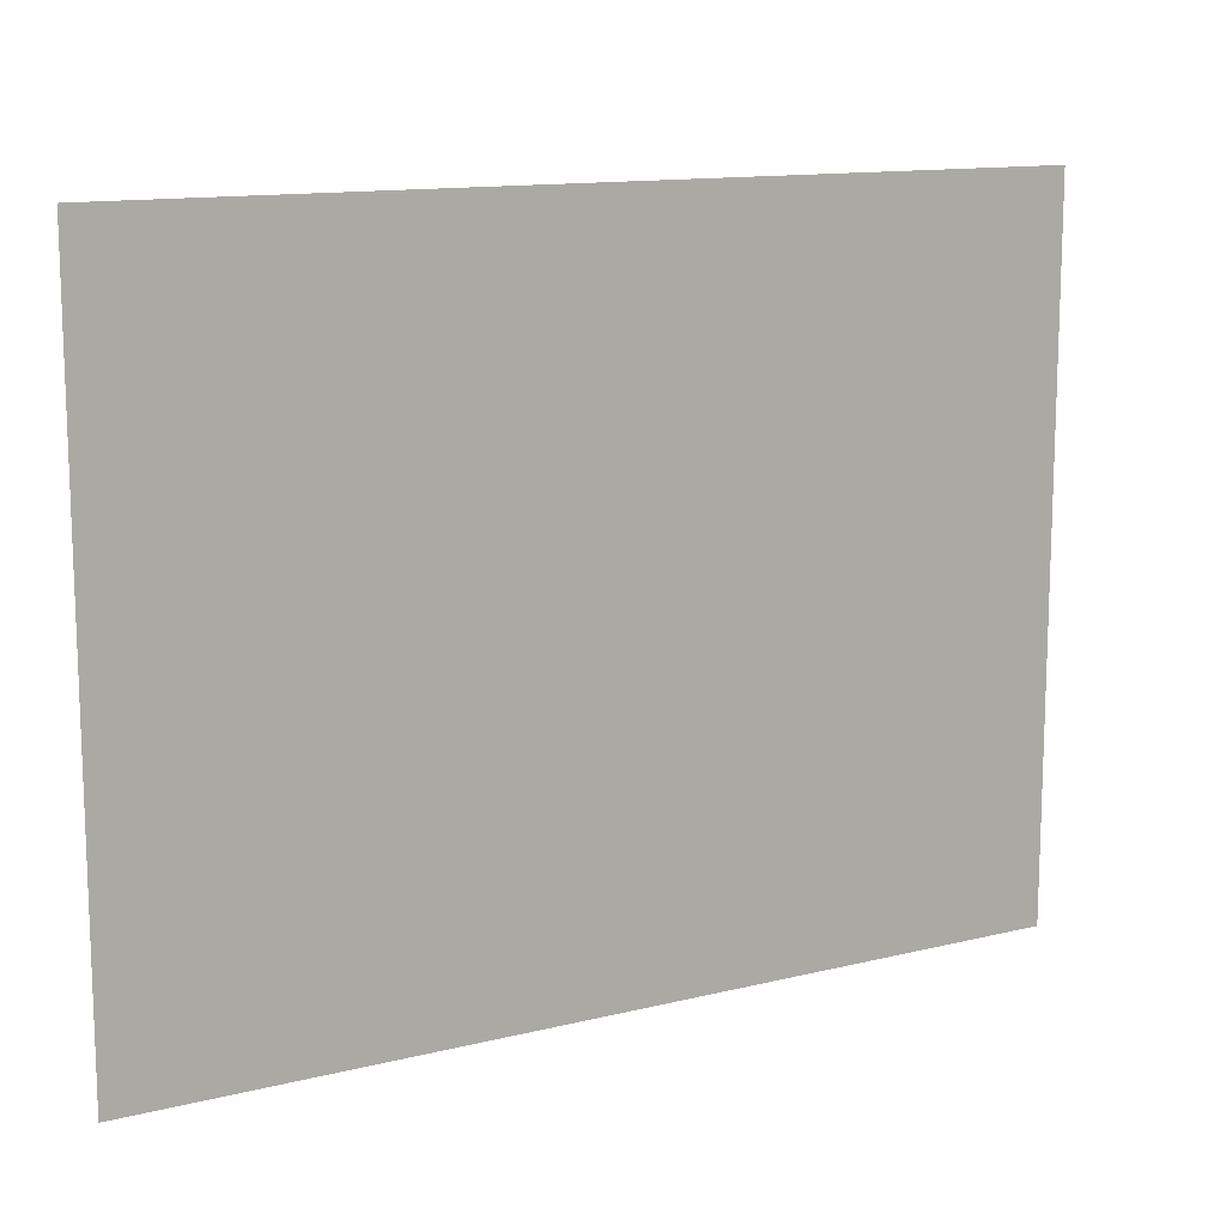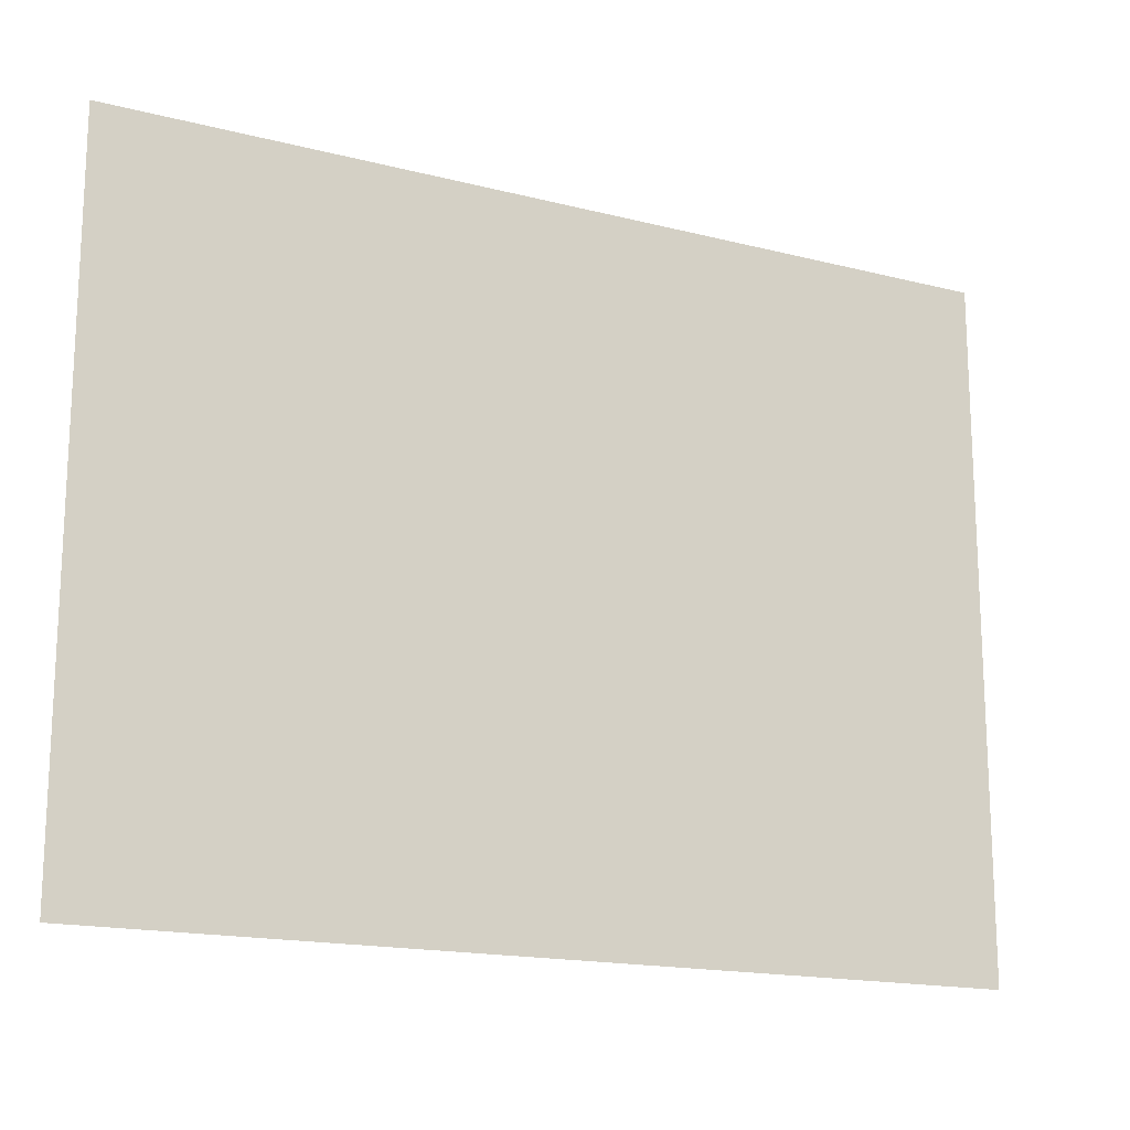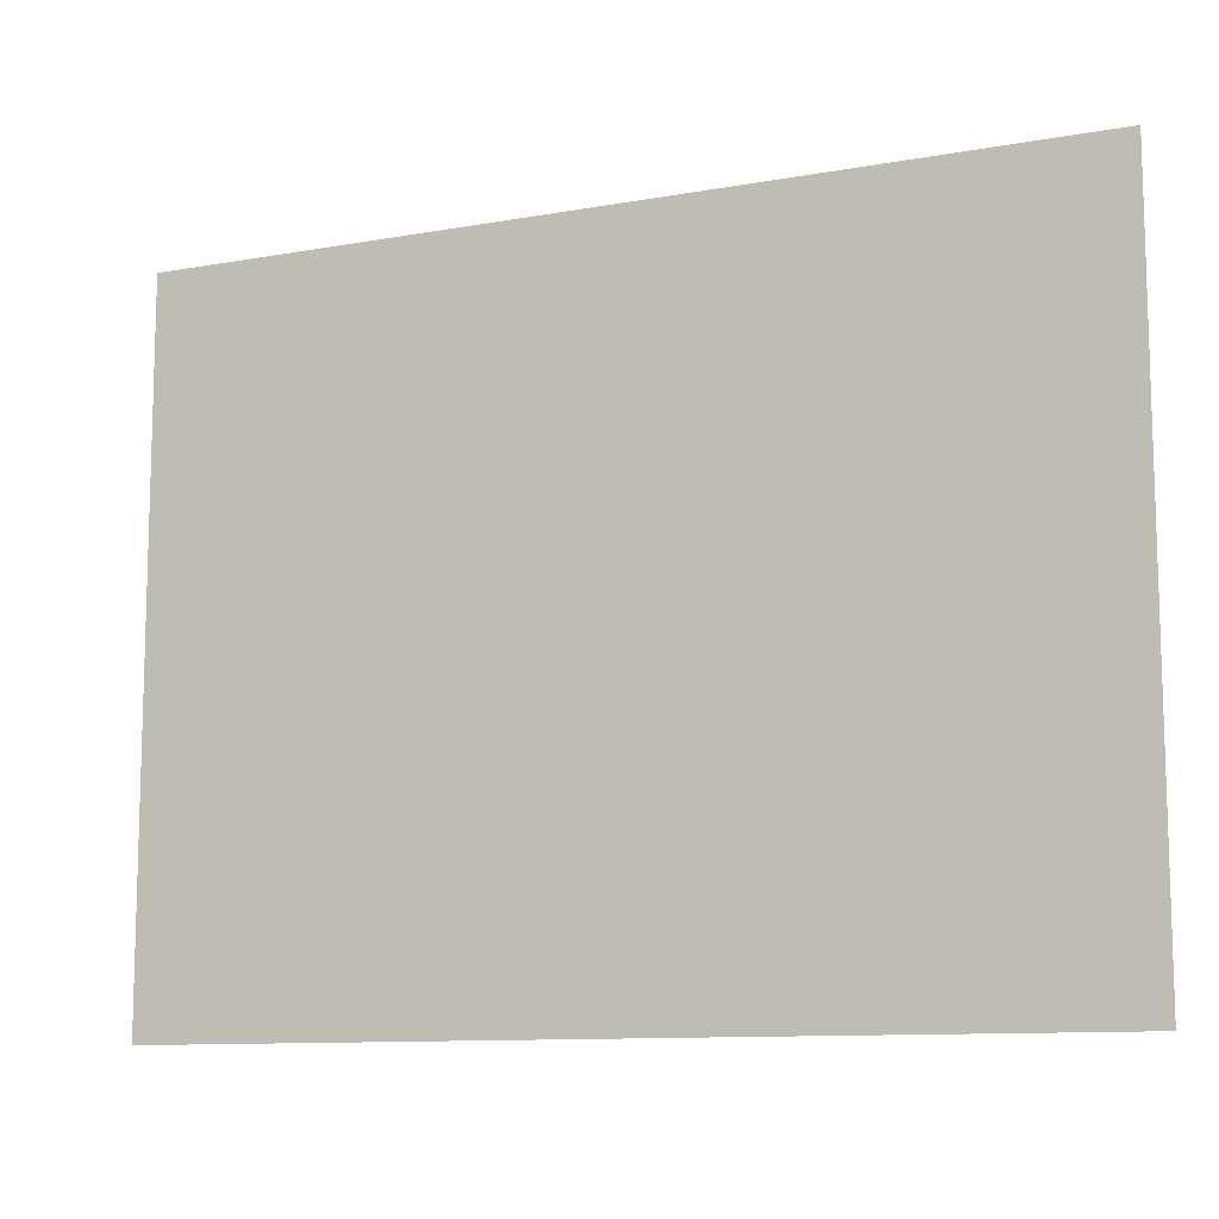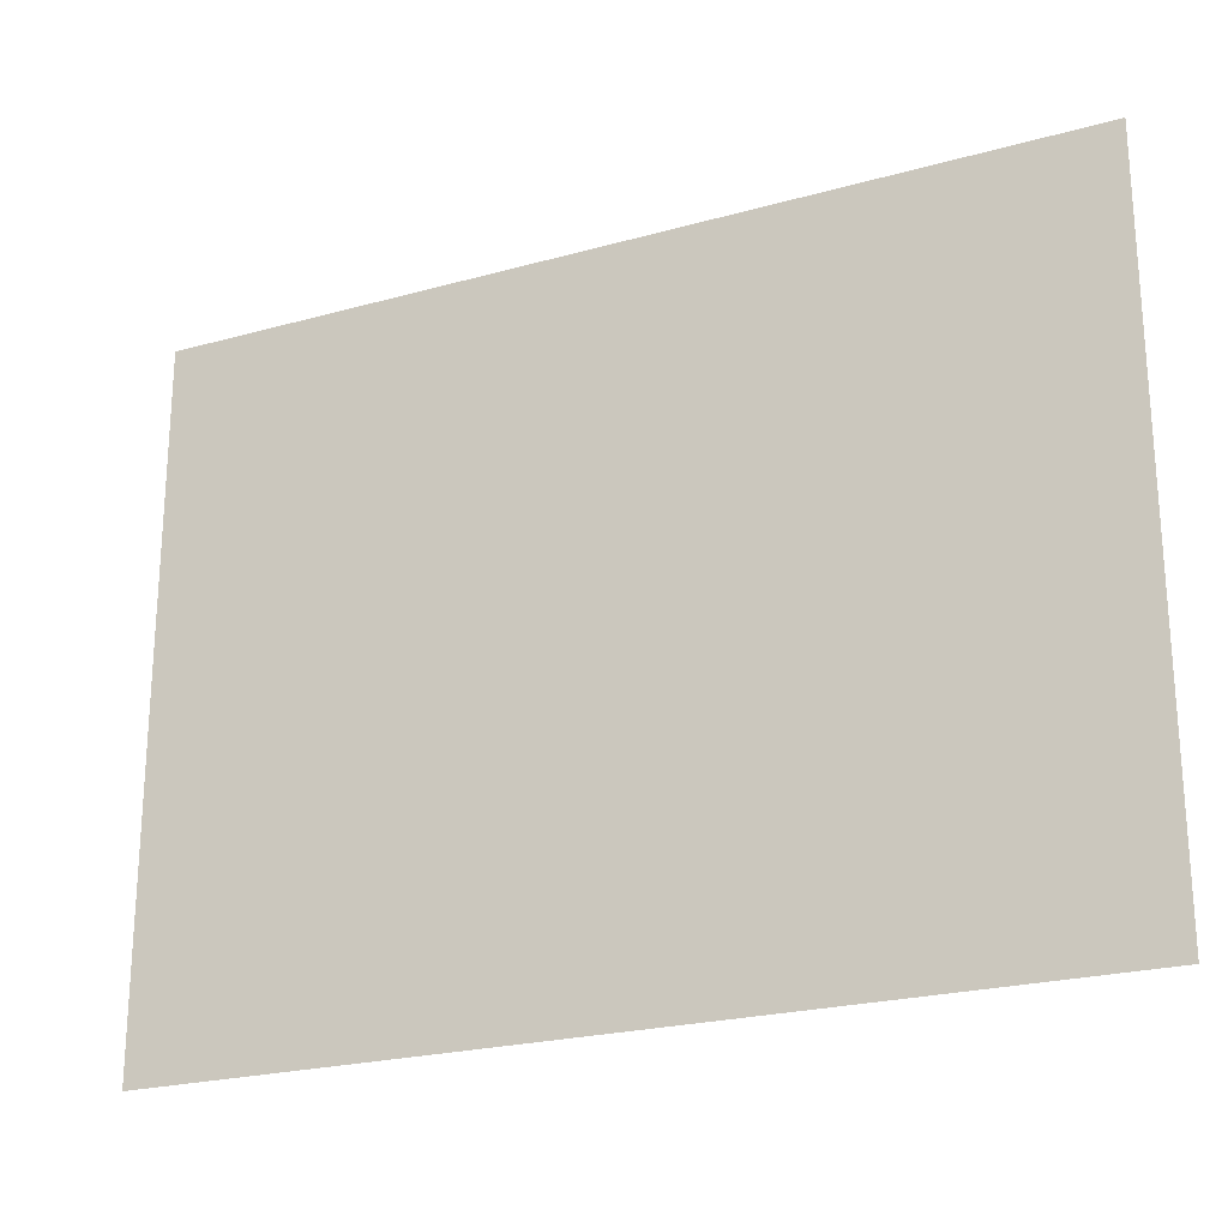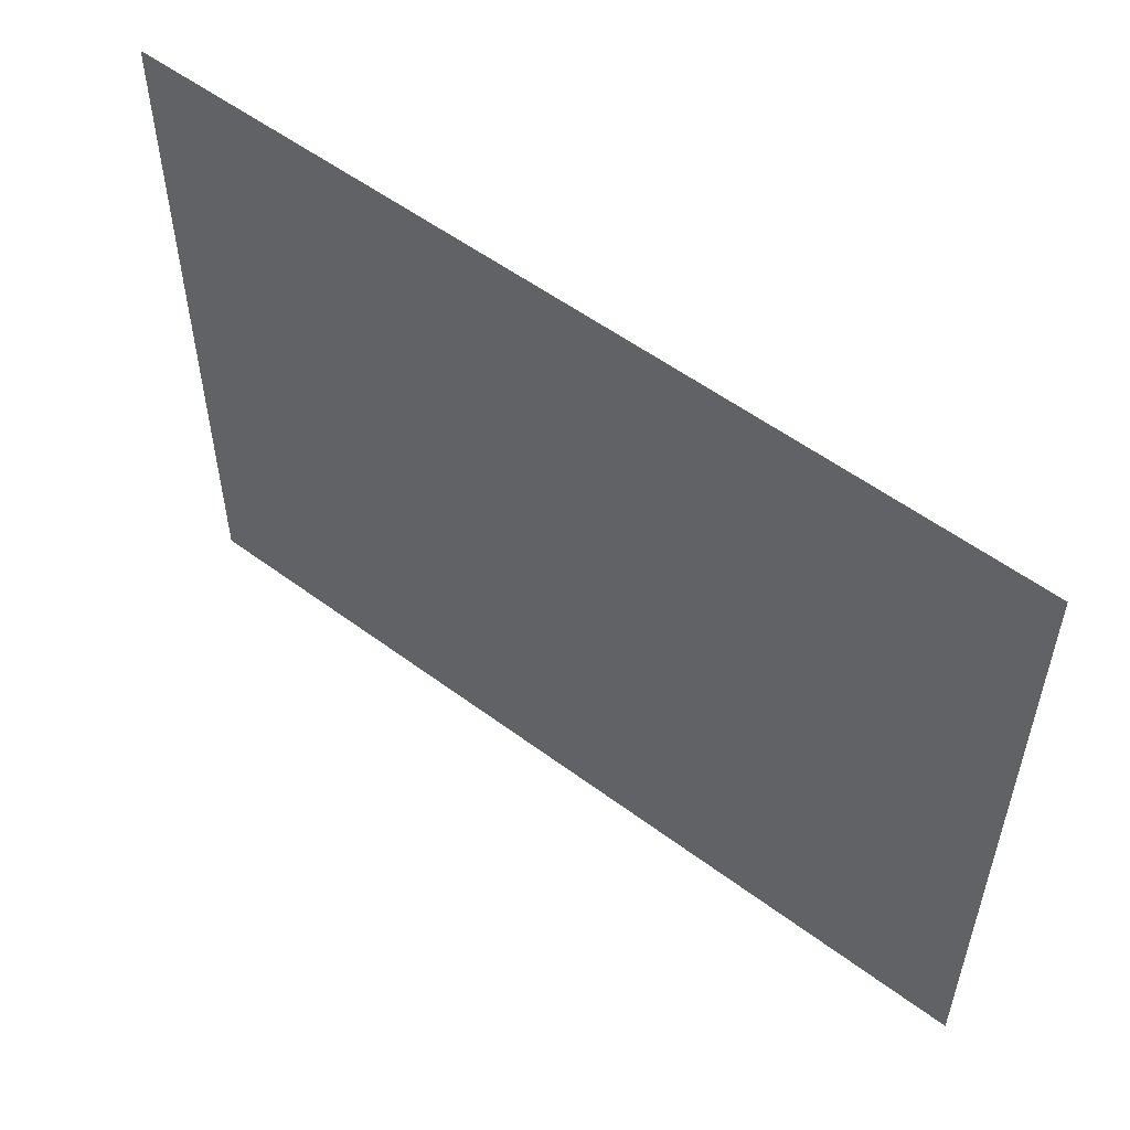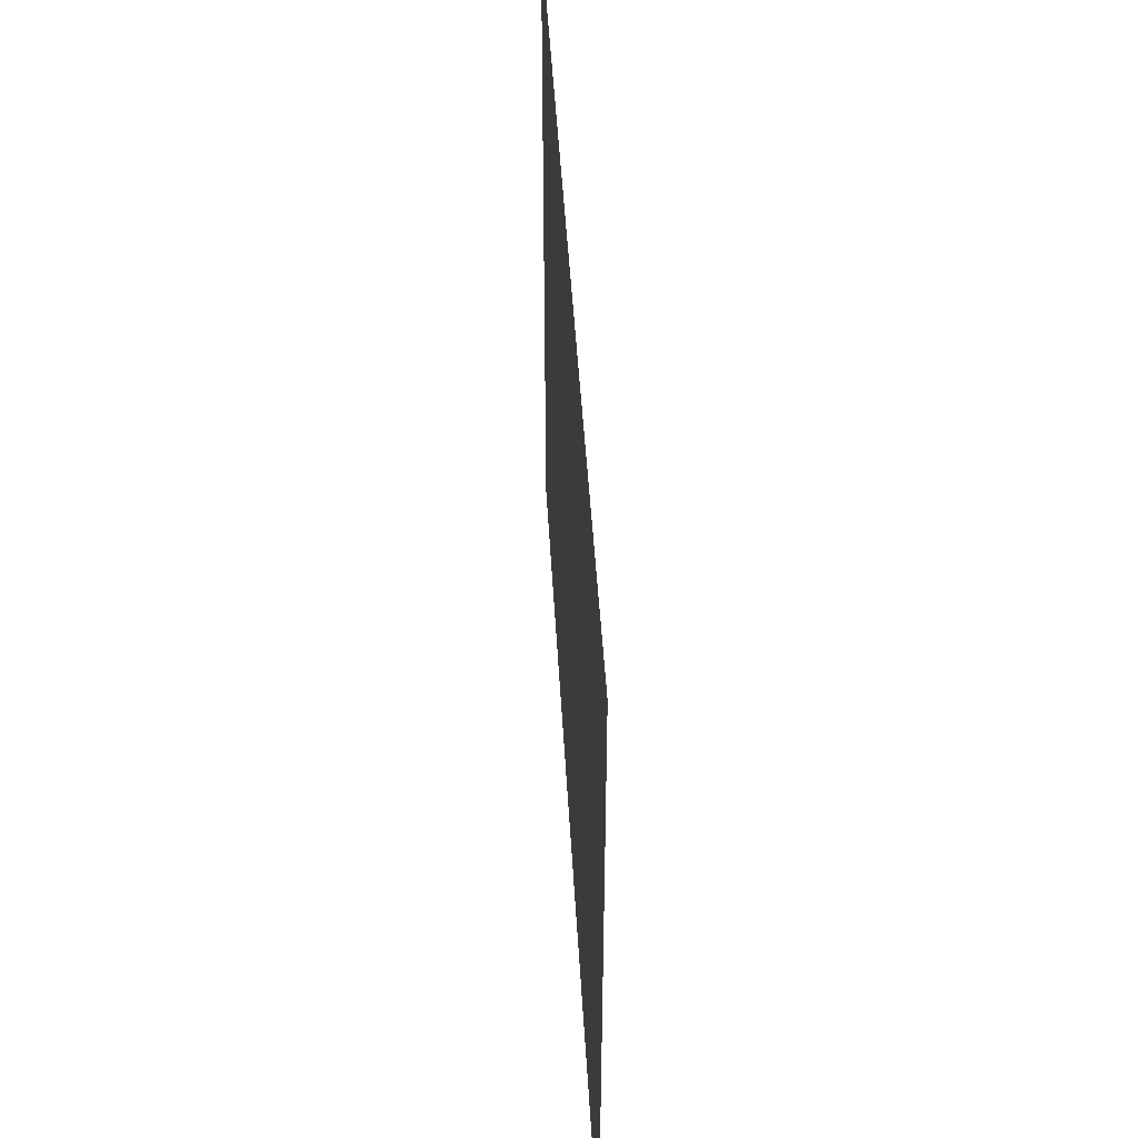
<metadata>
{"format":"obj","ext":"obj","renderer":"f3d","projection":"perspective","resolution":1024,"background":"white","views":[{"elev":12.8,"azim":-29.8,"up":"+Z"},{"elev":-16.7,"azim":152.6,"up":"+Z"},{"elev":-10.8,"azim":24.2,"up":"+Z"},{"elev":-23.0,"azim":25.5,"up":"+Z"},{"elev":54.5,"azim":38.3,"up":"+Z"},{"elev":46.3,"azim":-93.2,"up":"+Z"}]}
</metadata>
<code>
v  -2707 1.845 1286
v  -2707 1.845 1701
v  -2292 1.845 1286
v  -2292 1.845 1701
v  -1877 1.845 1286
v  -1877 1.845 1701
v  -1462 1.845 1286
v  -1462 1.845 1701
v  -1047 1.845 1286
v  -1047 1.845 1701
v  -632.5 1.845 1286
v  -632.5 1.845 1701
v  -217.5 1.845 1286
v  -217.5 1.845 1701
v  197.5 1.845 1286
v  197.5 1.845 1701
v  612.5 1.845 1286
v  612.5 1.845 1701
v  1028 1.845 1286
v  1028 1.845 1701
v  1443 1.845 1286
v  1443 1.845 1701
v  1858 1.845 1286
v  1858 1.845 1701
v  2273 1.845 1286
v  2273 1.845 1701
v  2688 1.845 1286
v  2688 1.845 1701
v  -2707 1.845 871.4
v  -2292 1.845 871.4
v  -1877 1.845 871.4
v  -1462 1.845 871.4
v  -1047 1.845 871.4
v  -632.5 1.845 871.4
v  -217.5 1.845 871.4
v  197.5 1.845 871.4
v  612.5 1.845 871.4
v  1028 1.845 871.4
v  1443 1.845 871.4
v  1858 1.845 871.4
v  2273 1.845 871.4
v  2688 1.845 871.4
v  -2707 1.845 456.4
v  -2292 1.845 456.4
v  -1877 1.845 456.4
v  -1462 1.845 456.4
v  -1047 1.845 456.4
v  -632.5 1.845 456.4
v  -217.5 1.845 456.4
v  197.5 1.845 456.4
v  612.5 1.845 456.4
v  1028 1.845 456.4
v  1443 1.845 456.4
v  1858 1.845 456.4
v  2273 1.845 456.4
v  2688 1.845 456.4
v  -2707 1.845 41.44
v  -2292 1.845 41.44
v  -1877 1.845 41.44
v  -1462 1.845 41.44
v  -1047 1.845 41.44
v  -632.5 1.845 41.44
v  -217.5 1.845 41.44
v  197.5 1.845 41.44
v  612.5 1.845 41.44
v  1028 1.845 41.44
v  1443 1.845 41.44
v  1858 1.845 41.44
v  2273 1.845 41.44
v  2688 1.845 41.44
v  -2707 1.845 -373.6
v  -2292 1.845 -373.6
v  -1877 1.845 -373.6
v  -1462 1.845 -373.6
v  -1047 1.845 -373.6
v  -632.5 1.845 -373.6
v  -217.5 1.845 -373.6
v  197.5 1.845 -373.6
v  612.5 1.845 -373.6
v  1028 1.845 -373.6
v  1443 1.845 -373.6
v  1858 1.845 -373.6
v  2273 1.845 -373.6
v  2688 1.845 -373.6
v  -2707 1.845 -788.6
v  -2292 1.845 -788.6
v  -1877 1.845 -788.6
v  -1462 1.845 -788.6
v  -1047 1.845 -788.6
v  -632.5 1.845 -788.6
v  -217.5 1.845 -788.6
v  197.5 1.845 -788.6
v  612.5 1.845 -788.6
v  1028 1.845 -788.6
v  1443 1.845 -788.6
v  1858 1.845 -788.6
v  2273 1.845 -788.6
v  2688 1.845 -788.6
v  -2707 1.845 -1204
v  -2292 1.845 -1204
v  -1877 1.845 -1204
v  -1462 1.845 -1204
v  -1047 1.845 -1204
v  -632.5 1.845 -1204
v  -217.5 1.845 -1204
v  197.5 1.845 -1204
v  612.5 1.845 -1204
v  1028 1.845 -1204
v  1443 1.845 -1204
v  1858 1.845 -1204
v  2273 1.845 -1204
v  2688 1.845 -1204
v  -2707 1.845 -1619
v  -2292 1.845 -1619
v  -1877 1.845 -1619
v  -1462 1.845 -1619
v  -1047 1.845 -1619
v  -632.5 1.845 -1619
v  -217.5 1.845 -1619
v  197.5 1.845 -1619
v  612.5 1.845 -1619
v  1028 1.845 -1619
v  1443 1.845 -1619
v  1858 1.845 -1619
v  2273 1.845 -1619
v  2688 1.845 -1619
v  -2707 1.845 -2034
v  -2292 1.845 -2034
v  -1877 1.845 -2034
v  -1462 1.845 -2034
v  -1047 1.845 -2034
v  -632.5 1.845 -2034
v  -217.5 1.845 -2034
v  197.5 1.845 -2034
v  612.5 1.845 -2034
v  1028 1.845 -2034
v  1443 1.845 -2034
v  1858 1.845 -2034
v  2273 1.845 -2034
v  2688 1.845 -2034
v  -2707 1.845 -2449
v  -2292 1.845 -2449
v  -1877 1.845 -2449
v  -1462 1.845 -2449
v  -1047 1.845 -2449
v  -632.5 1.845 -2449
v  -217.5 1.845 -2449
v  197.5 1.845 -2449
v  612.5 1.845 -2449
v  1028 1.845 -2449
v  1443 1.845 -2449
v  1858 1.845 -2449
v  2273 1.845 -2449
v  2688 1.845 -2449
g Plane001
f 1 2 3
f 4 3 2
f 3 4 5
f 6 5 4
f 5 6 7
f 8 7 6
f 7 8 9
f 10 9 8
f 9 10 11
f 12 11 10
f 11 12 13
f 14 13 12
f 13 14 15
f 16 15 14
f 15 16 17
f 18 17 16
f 17 18 19
f 20 19 18
f 19 20 21
f 22 21 20
f 21 22 23
f 24 23 22
f 23 24 25
f 26 25 24
f 25 26 27
f 28 27 26
f 29 1 30
f 3 30 1
f 30 3 31
f 5 31 3
f 31 5 32
f 7 32 5
f 32 7 33
f 9 33 7
f 33 9 34
f 11 34 9
f 34 11 35
f 13 35 11
f 35 13 36
f 15 36 13
f 36 15 37
f 17 37 15
f 37 17 38
f 19 38 17
f 38 19 39
f 21 39 19
f 39 21 40
f 23 40 21
f 40 23 41
f 25 41 23
f 41 25 42
f 27 42 25
f 43 29 44
f 30 44 29
f 44 30 45
f 31 45 30
f 45 31 46
f 32 46 31
f 46 32 47
f 33 47 32
f 47 33 48
f 34 48 33
f 48 34 49
f 35 49 34
f 49 35 50
f 36 50 35
f 50 36 51
f 37 51 36
f 51 37 52
f 38 52 37
f 52 38 53
f 39 53 38
f 53 39 54
f 40 54 39
f 54 40 55
f 41 55 40
f 55 41 56
f 42 56 41
f 57 43 58
f 44 58 43
f 58 44 59
f 45 59 44
f 59 45 60
f 46 60 45
f 60 46 61
f 47 61 46
f 61 47 62
f 48 62 47
f 62 48 63
f 49 63 48
f 63 49 64
f 50 64 49
f 64 50 65
f 51 65 50
f 65 51 66
f 52 66 51
f 66 52 67
f 53 67 52
f 67 53 68
f 54 68 53
f 68 54 69
f 55 69 54
f 69 55 70
f 56 70 55
f 71 57 72
f 58 72 57
f 72 58 73
f 59 73 58
f 73 59 74
f 60 74 59
f 74 60 75
f 61 75 60
f 75 61 76
f 62 76 61
f 76 62 77
f 63 77 62
f 77 63 78
f 64 78 63
f 78 64 79
f 65 79 64
f 79 65 80
f 66 80 65
f 80 66 81
f 67 81 66
f 81 67 82
f 68 82 67
f 82 68 83
f 69 83 68
f 83 69 84
f 70 84 69
f 85 71 86
f 72 86 71
f 86 72 87
f 73 87 72
f 87 73 88
f 74 88 73
f 88 74 89
f 75 89 74
f 89 75 90
f 76 90 75
f 90 76 91
f 77 91 76
f 91 77 92
f 78 92 77
f 92 78 93
f 79 93 78
f 93 79 94
f 80 94 79
f 94 80 95
f 81 95 80
f 95 81 96
f 82 96 81
f 96 82 97
f 83 97 82
f 97 83 98
f 84 98 83
f 99 85 100
f 86 100 85
f 100 86 101
f 87 101 86
f 101 87 102
f 88 102 87
f 102 88 103
f 89 103 88
f 103 89 104
f 90 104 89
f 104 90 105
f 91 105 90
f 105 91 106
f 92 106 91
f 106 92 107
f 93 107 92
f 107 93 108
f 94 108 93
f 108 94 109
f 95 109 94
f 109 95 110
f 96 110 95
f 110 96 111
f 97 111 96
f 111 97 112
f 98 112 97
f 113 99 114
f 100 114 99
f 114 100 115
f 101 115 100
f 115 101 116
f 102 116 101
f 116 102 117
f 103 117 102
f 117 103 118
f 104 118 103
f 118 104 119
f 105 119 104
f 119 105 120
f 106 120 105
f 120 106 121
f 107 121 106
f 121 107 122
f 108 122 107
f 122 108 123
f 109 123 108
f 123 109 124
f 110 124 109
f 124 110 125
f 111 125 110
f 125 111 126
f 112 126 111
f 127 113 128
f 114 128 113
f 128 114 129
f 115 129 114
f 129 115 130
f 116 130 115
f 130 116 131
f 117 131 116
f 131 117 132
f 118 132 117
f 132 118 133
f 119 133 118
f 133 119 134
f 120 134 119
f 134 120 135
f 121 135 120
f 135 121 136
f 122 136 121
f 136 122 137
f 123 137 122
f 137 123 138
f 124 138 123
f 138 124 139
f 125 139 124
f 139 125 140
f 126 140 125
f 141 127 142
f 128 142 127
f 142 128 143
f 129 143 128
f 143 129 144
f 130 144 129
f 144 130 145
f 131 145 130
f 145 131 146
f 132 146 131
f 146 132 147
f 133 147 132
f 147 133 148
f 134 148 133
f 148 134 149
f 135 149 134
f 149 135 150
f 136 150 135
f 150 136 151
f 137 151 136
f 151 137 152
f 138 152 137
f 152 138 153
f 139 153 138
f 153 139 154
f 140 154 139

</code>
